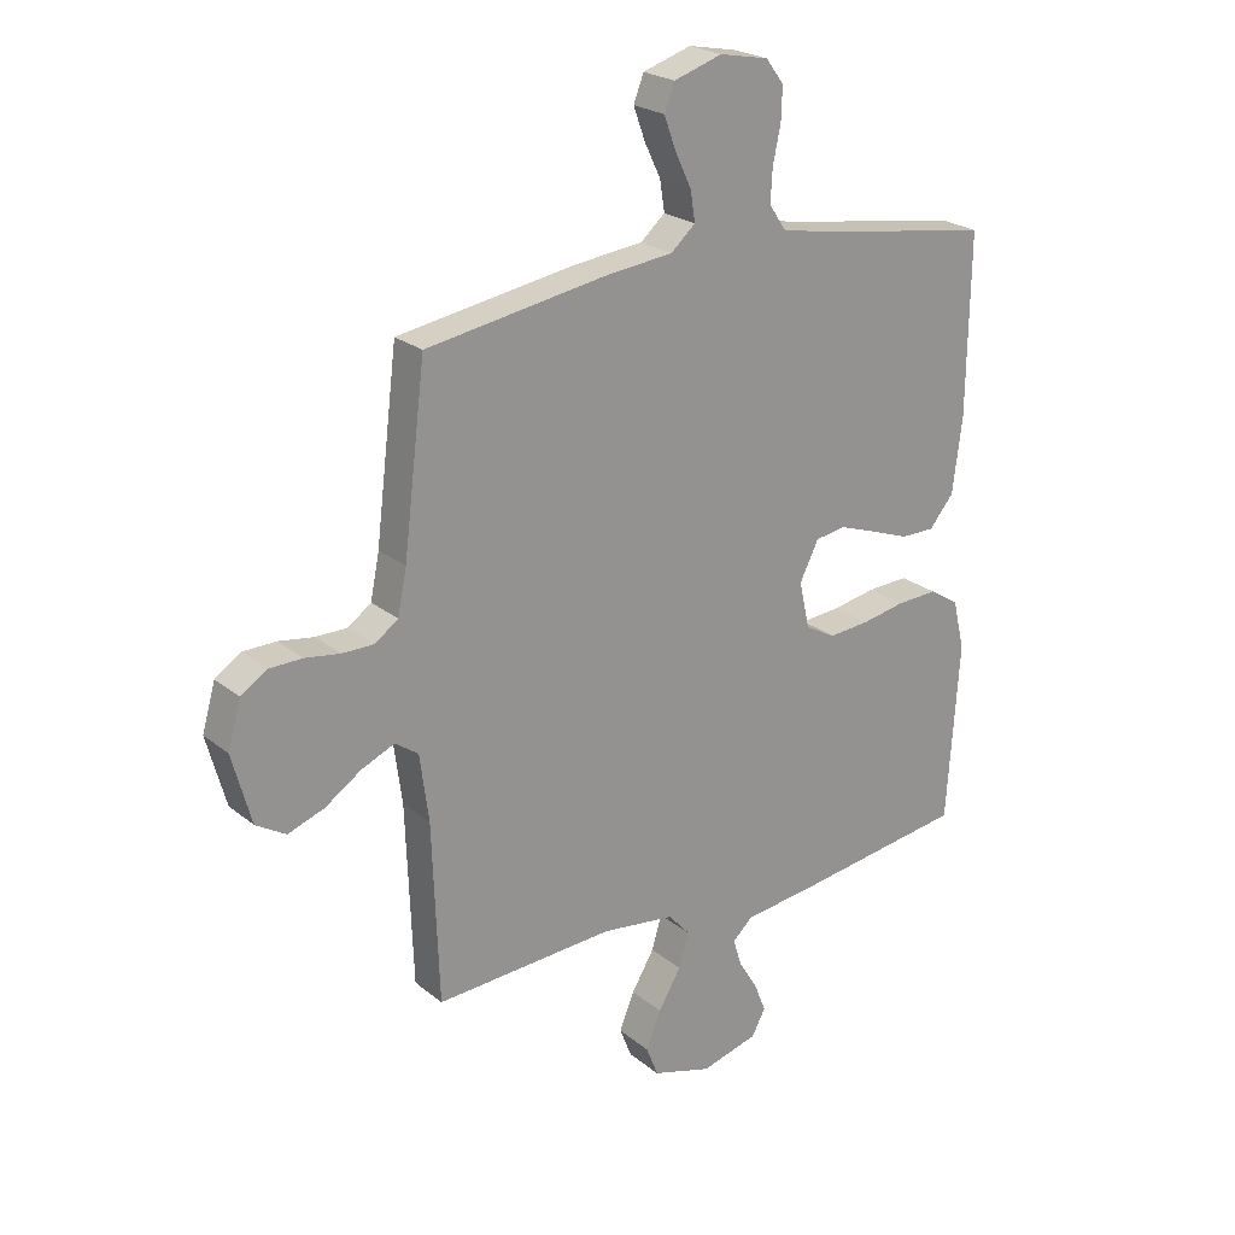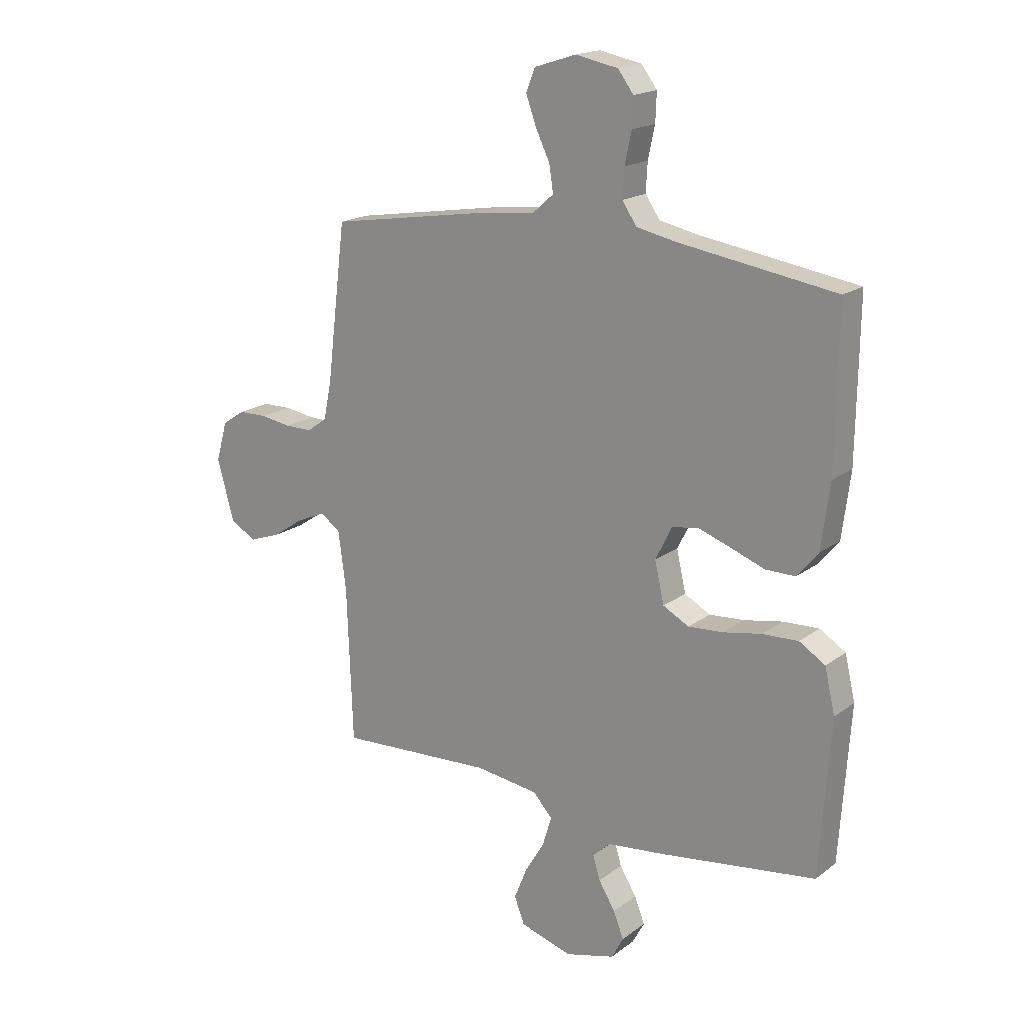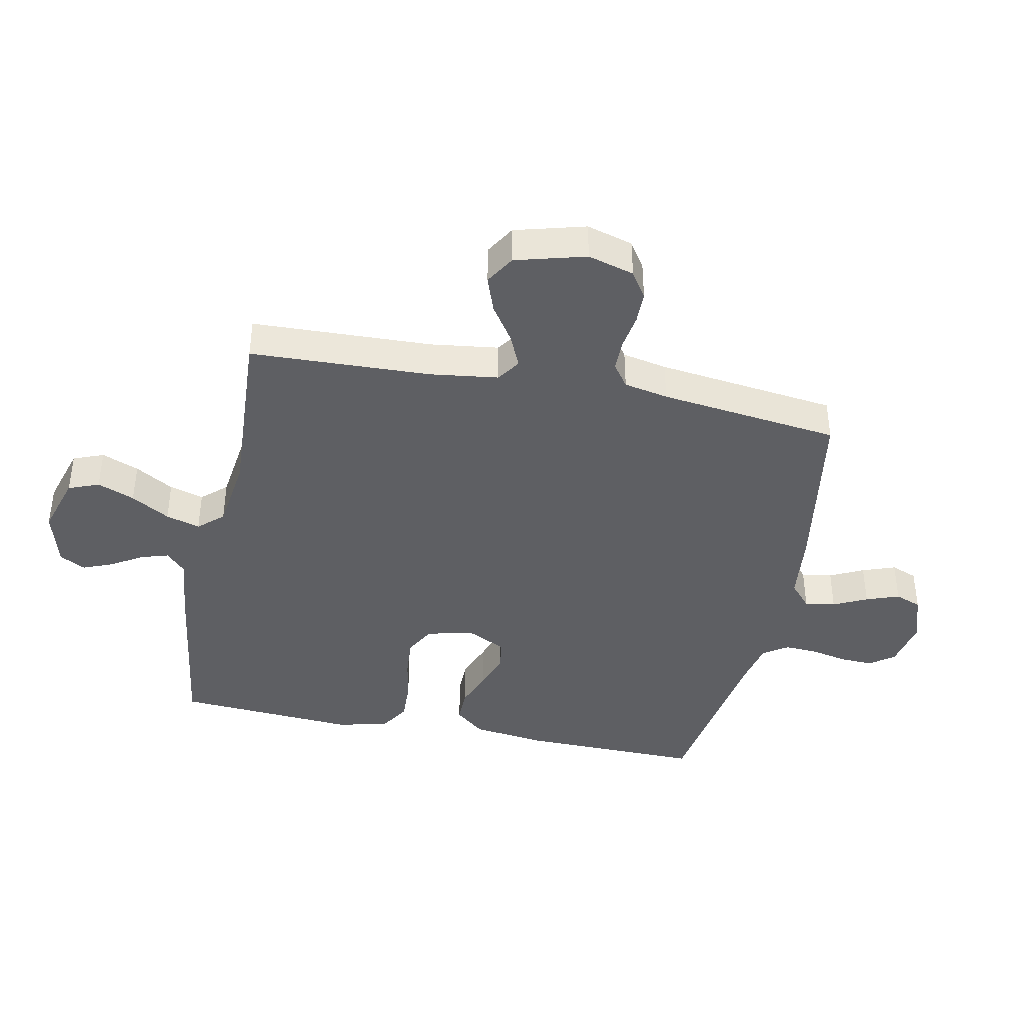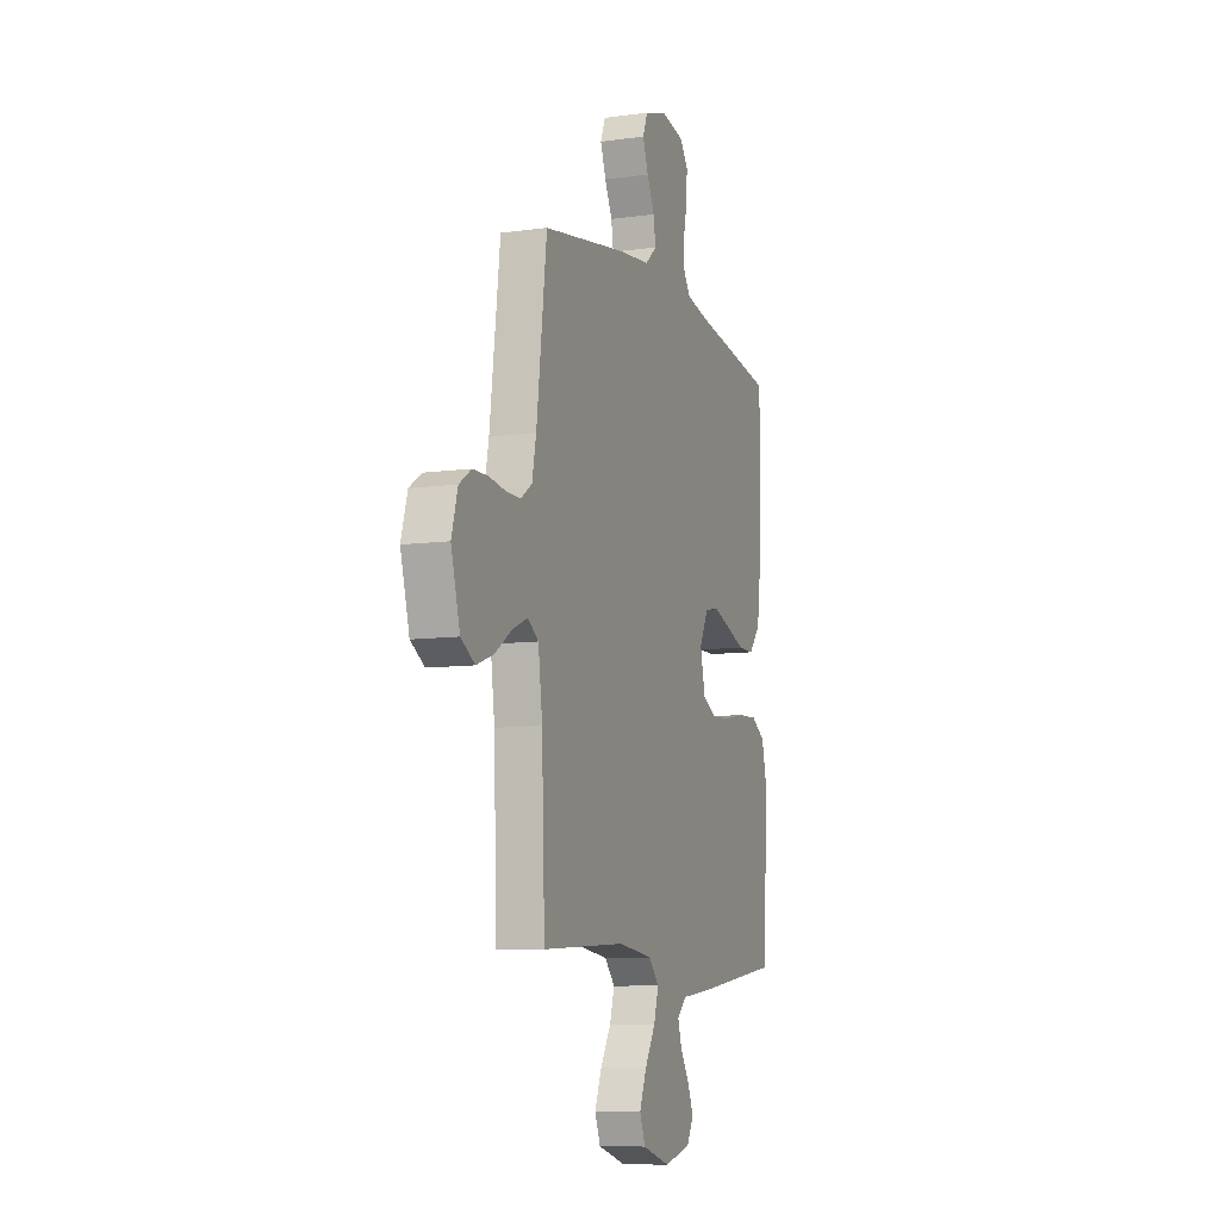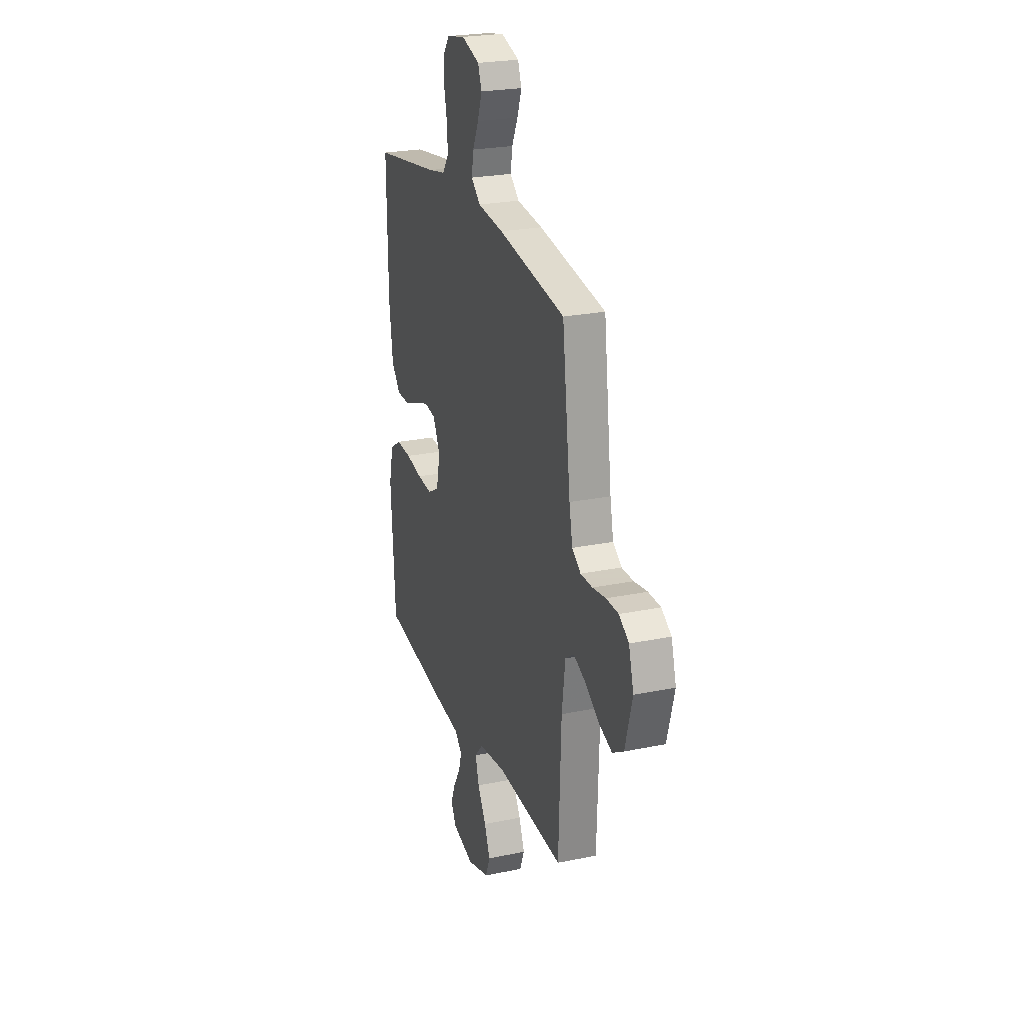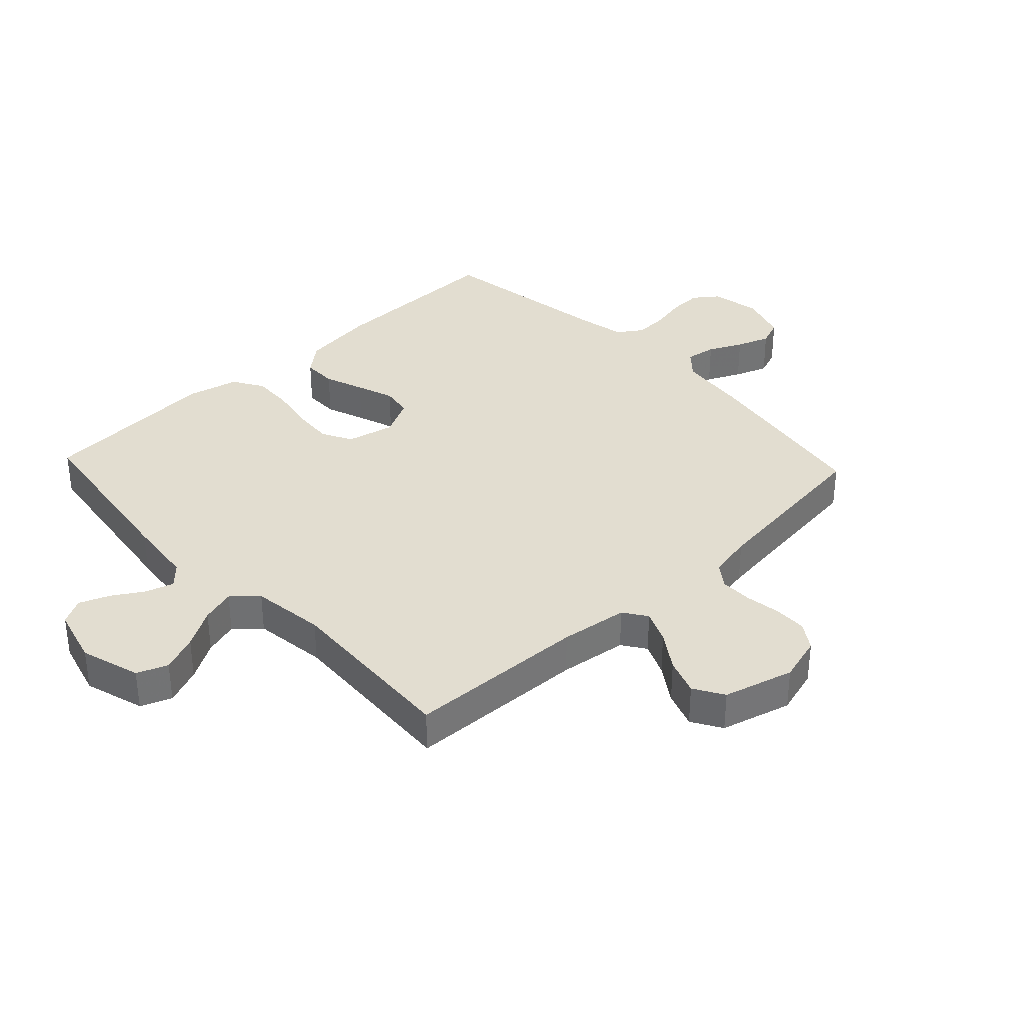
<metadata>
{"format":"obj","ext":"obj","renderer":"f3d","projection":"perspective","resolution":1024,"background":"white","views":[{"elev":23.2,"azim":-36.7,"up":"+Z"},{"elev":18.2,"azim":35.7,"up":"+Z"},{"elev":-40.5,"azim":-101.5,"up":"+Y"},{"elev":-8.9,"azim":-69.7,"up":"+Z"},{"elev":24.3,"azim":-108.9,"up":"+Z"},{"elev":35.3,"azim":-133.2,"up":"+Y"}]}
</metadata>
<code>
v -0.5 0.07 -0.5
v -0.511 0.07 -0.2
v -0.526 0.07 -0.087
v -0.565 0.07 -0.06
v -0.62 0.07 -0.084
v -0.681 0.07 -0.125
v -0.742 0.07 -0.147
v -0.792 0.07 -0.117
v -0.824 0.07 0
v -0.802 0.07 0.077
v -0.758 0.07 0.106
v -0.703 0.07 0.107
v -0.644 0.07 0.098
v -0.591 0.07 0.098
v -0.552 0.07 0.126
v -0.537 0.07 0.2
v -0.5 0.07 0.5
v -0.2 0.07 0.549
v -0.084 0.07 0.562
v -0.043 0.07 0.598
v -0.051 0.07 0.649
v -0.078 0.07 0.705
v -0.098 0.07 0.76
v -0.081 0.07 0.804
v 0 0.07 0.83
v 0.082 0.07 0.814
v 0.112 0.07 0.774
v 0.11 0.07 0.719
v 0.097 0.07 0.658
v 0.094 0.07 0.603
v 0.122 0.07 0.562
v 0.2 0.07 0.546
v 0.5 0.07 0.5
v 0.496 0.07 0.2
v 0.48 0.07 0.075
v 0.439 0.07 0.026
v 0.382 0.07 0.026
v 0.317 0.07 0.05
v 0.254 0.07 0.072
v 0.203 0.07 0.064
v 0.171 0.07 0
v 0.189 0.07 -0.079
v 0.239 0.07 -0.106
v 0.307 0.07 -0.101
v 0.381 0.07 -0.087
v 0.45 0.07 -0.084
v 0.5 0.07 -0.115
v 0.52 0.07 -0.2
v 0.5 0.07 -0.5
v 0.2 0.07 -0.542
v 0.087 0.07 -0.555
v 0.053 0.07 -0.587
v 0.067 0.07 -0.633
v 0.099 0.07 -0.685
v 0.119 0.07 -0.735
v 0.096 0.07 -0.778
v 0 0.07 -0.804
v -0.1 0.07 -0.774
v -0.12 0.07 -0.723
v -0.095 0.07 -0.661
v -0.057 0.07 -0.597
v -0.04 0.07 -0.54
v -0.077 0.07 -0.499
v -0.2 0.07 -0.483
v -0.5 0 -0.5
v -0.511 0 -0.2
v -0.526 0 -0.087
v -0.565 0 -0.06
v -0.62 0 -0.084
v -0.681 0 -0.125
v -0.742 0 -0.147
v -0.792 0 -0.117
v -0.824 0 0
v -0.802 0 0.077
v -0.758 0 0.106
v -0.703 0 0.107
v -0.644 0 0.098
v -0.591 0 0.098
v -0.552 0 0.126
v -0.537 0 0.2
v -0.5 0 0.5
v -0.2 0 0.549
v -0.084 0 0.562
v -0.043 0 0.598
v -0.051 0 0.649
v -0.078 0 0.705
v -0.098 0 0.76
v -0.081 0 0.804
v 0 0 0.83
v 0.082 0 0.814
v 0.112 0 0.774
v 0.11 0 0.719
v 0.097 0 0.658
v 0.094 0 0.603
v 0.122 0 0.562
v 0.2 0 0.546
v 0.5 0 0.5
v 0.496 0 0.2
v 0.48 0 0.075
v 0.439 0 0.026
v 0.382 0 0.026
v 0.317 0 0.05
v 0.254 0 0.072
v 0.203 0 0.064
v 0.171 0 0
v 0.189 0 -0.079
v 0.239 0 -0.106
v 0.307 0 -0.101
v 0.381 0 -0.087
v 0.45 0 -0.084
v 0.5 0 -0.115
v 0.52 0 -0.2
v 0.5 0 -0.5
v 0.2 0 -0.542
v 0.087 0 -0.555
v 0.053 0 -0.587
v 0.067 0 -0.633
v 0.099 0 -0.685
v 0.119 0 -0.735
v 0.096 0 -0.778
v 0 0 -0.804
v -0.1 0 -0.774
v -0.12 0 -0.723
v -0.095 0 -0.661
v -0.057 0 -0.597
v -0.04 0 -0.54
v -0.077 0 -0.499
v -0.2 0 -0.483
f 58 59 60 61
f 58 61 62
f 57 58 62
f 56 57 62
f 53 54 55 56
f 52 53 56 62
f 51 52 62 63
f 49 50 51 63
f 44 45 46 47
f 43 44 47 48
f 35 36 37 38
f 35 38 39
f 32 33 34 35
f 31 32 35 39
f 30 31 39 40
f 26 27 28 29
f 26 29 30
f 25 26 30
f 21 22 23 24
f 21 24 25 30
f 16 17 18 19
f 15 16 19
f 15 19 20
f 10 11 12 13
f 10 13 14
f 9 10 14
f 8 9 14
f 5 6 7 8
f 4 5 8 14
f 3 4 14 15
f 64 1 2
f 43 48 49 63
f 42 43 63 64
f 41 42 64 2
f 20 21 30 40
f 15 20 40 41
f 2 3 15 41
f 125 124 123 122
f 126 125 122
f 126 122 121
f 126 121 120
f 120 119 118 117
f 126 120 117 116
f 127 126 116 115
f 127 115 114 113
f 111 110 109 108
f 112 111 108 107
f 102 101 100 99
f 103 102 99
f 99 98 97 96
f 103 99 96 95
f 104 103 95 94
f 93 92 91 90
f 94 93 90
f 94 90 89
f 88 87 86 85
f 94 89 88 85
f 83 82 81 80
f 83 80 79
f 84 83 79
f 77 76 75 74
f 78 77 74
f 78 74 73
f 78 73 72
f 72 71 70 69
f 78 72 69 68
f 79 78 68 67
f 66 65 128
f 127 113 112 107
f 128 127 107 106
f 66 128 106 105
f 104 94 85 84
f 105 104 84 79
f 105 79 67 66
f 1 65 66 2
f 2 66 67 3
f 3 67 68 4
f 4 68 69 5
f 5 69 70 6
f 6 70 71 7
f 7 71 72 8
f 8 72 73 9
f 9 73 74 10
f 10 74 75 11
f 11 75 76 12
f 12 76 77 13
f 13 77 78 14
f 14 78 79 15
f 15 79 80 16
f 16 80 81 17
f 17 81 82 18
f 18 82 83 19
f 19 83 84 20
f 20 84 85 21
f 21 85 86 22
f 22 86 87 23
f 23 87 88 24
f 24 88 89 25
f 25 89 90 26
f 26 90 91 27
f 27 91 92 28
f 28 92 93 29
f 29 93 94 30
f 30 94 95 31
f 31 95 96 32
f 32 96 97 33
f 33 97 98 34
f 34 98 99 35
f 35 99 100 36
f 36 100 101 37
f 37 101 102 38
f 38 102 103 39
f 39 103 104 40
f 40 104 105 41
f 41 105 106 42
f 42 106 107 43
f 43 107 108 44
f 44 108 109 45
f 45 109 110 46
f 46 110 111 47
f 47 111 112 48
f 48 112 113 49
f 49 113 114 50
f 50 114 115 51
f 51 115 116 52
f 52 116 117 53
f 53 117 118 54
f 54 118 119 55
f 55 119 120 56
f 56 120 121 57
f 57 121 122 58
f 58 122 123 59
f 59 123 124 60
f 60 124 125 61
f 61 125 126 62
f 62 126 127 63
f 63 127 128 64
f 64 128 65 1

</code>
